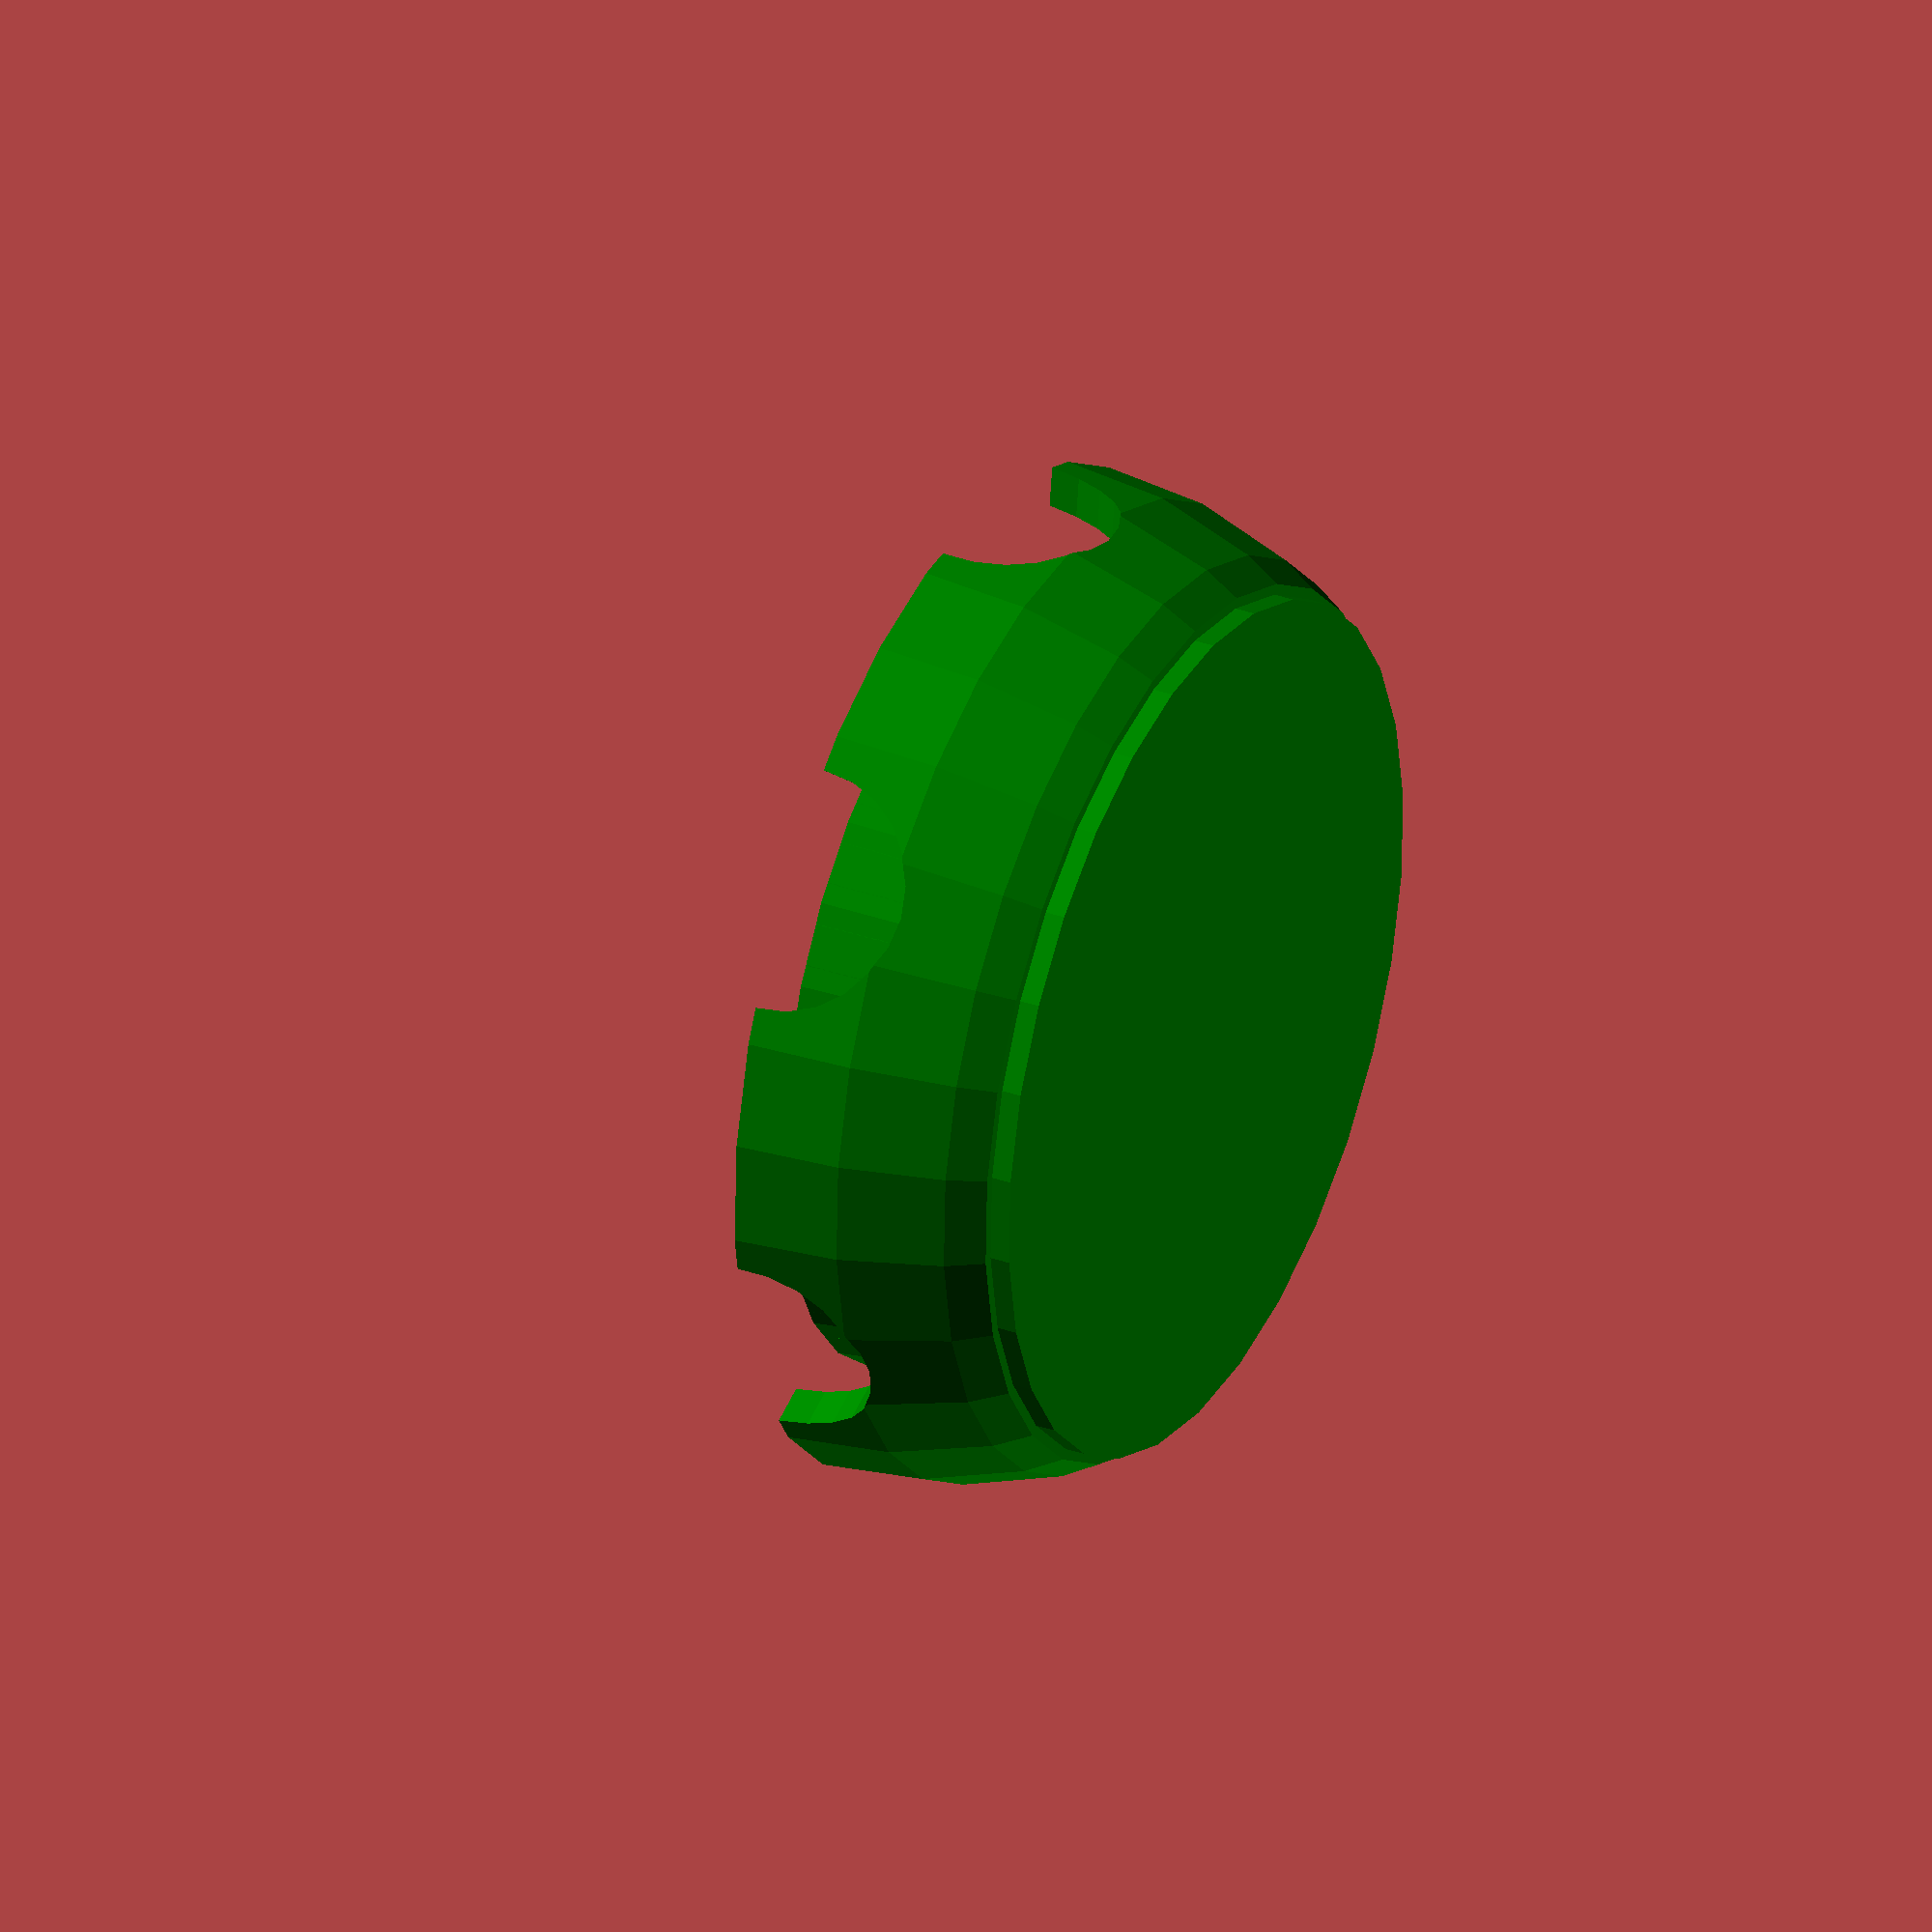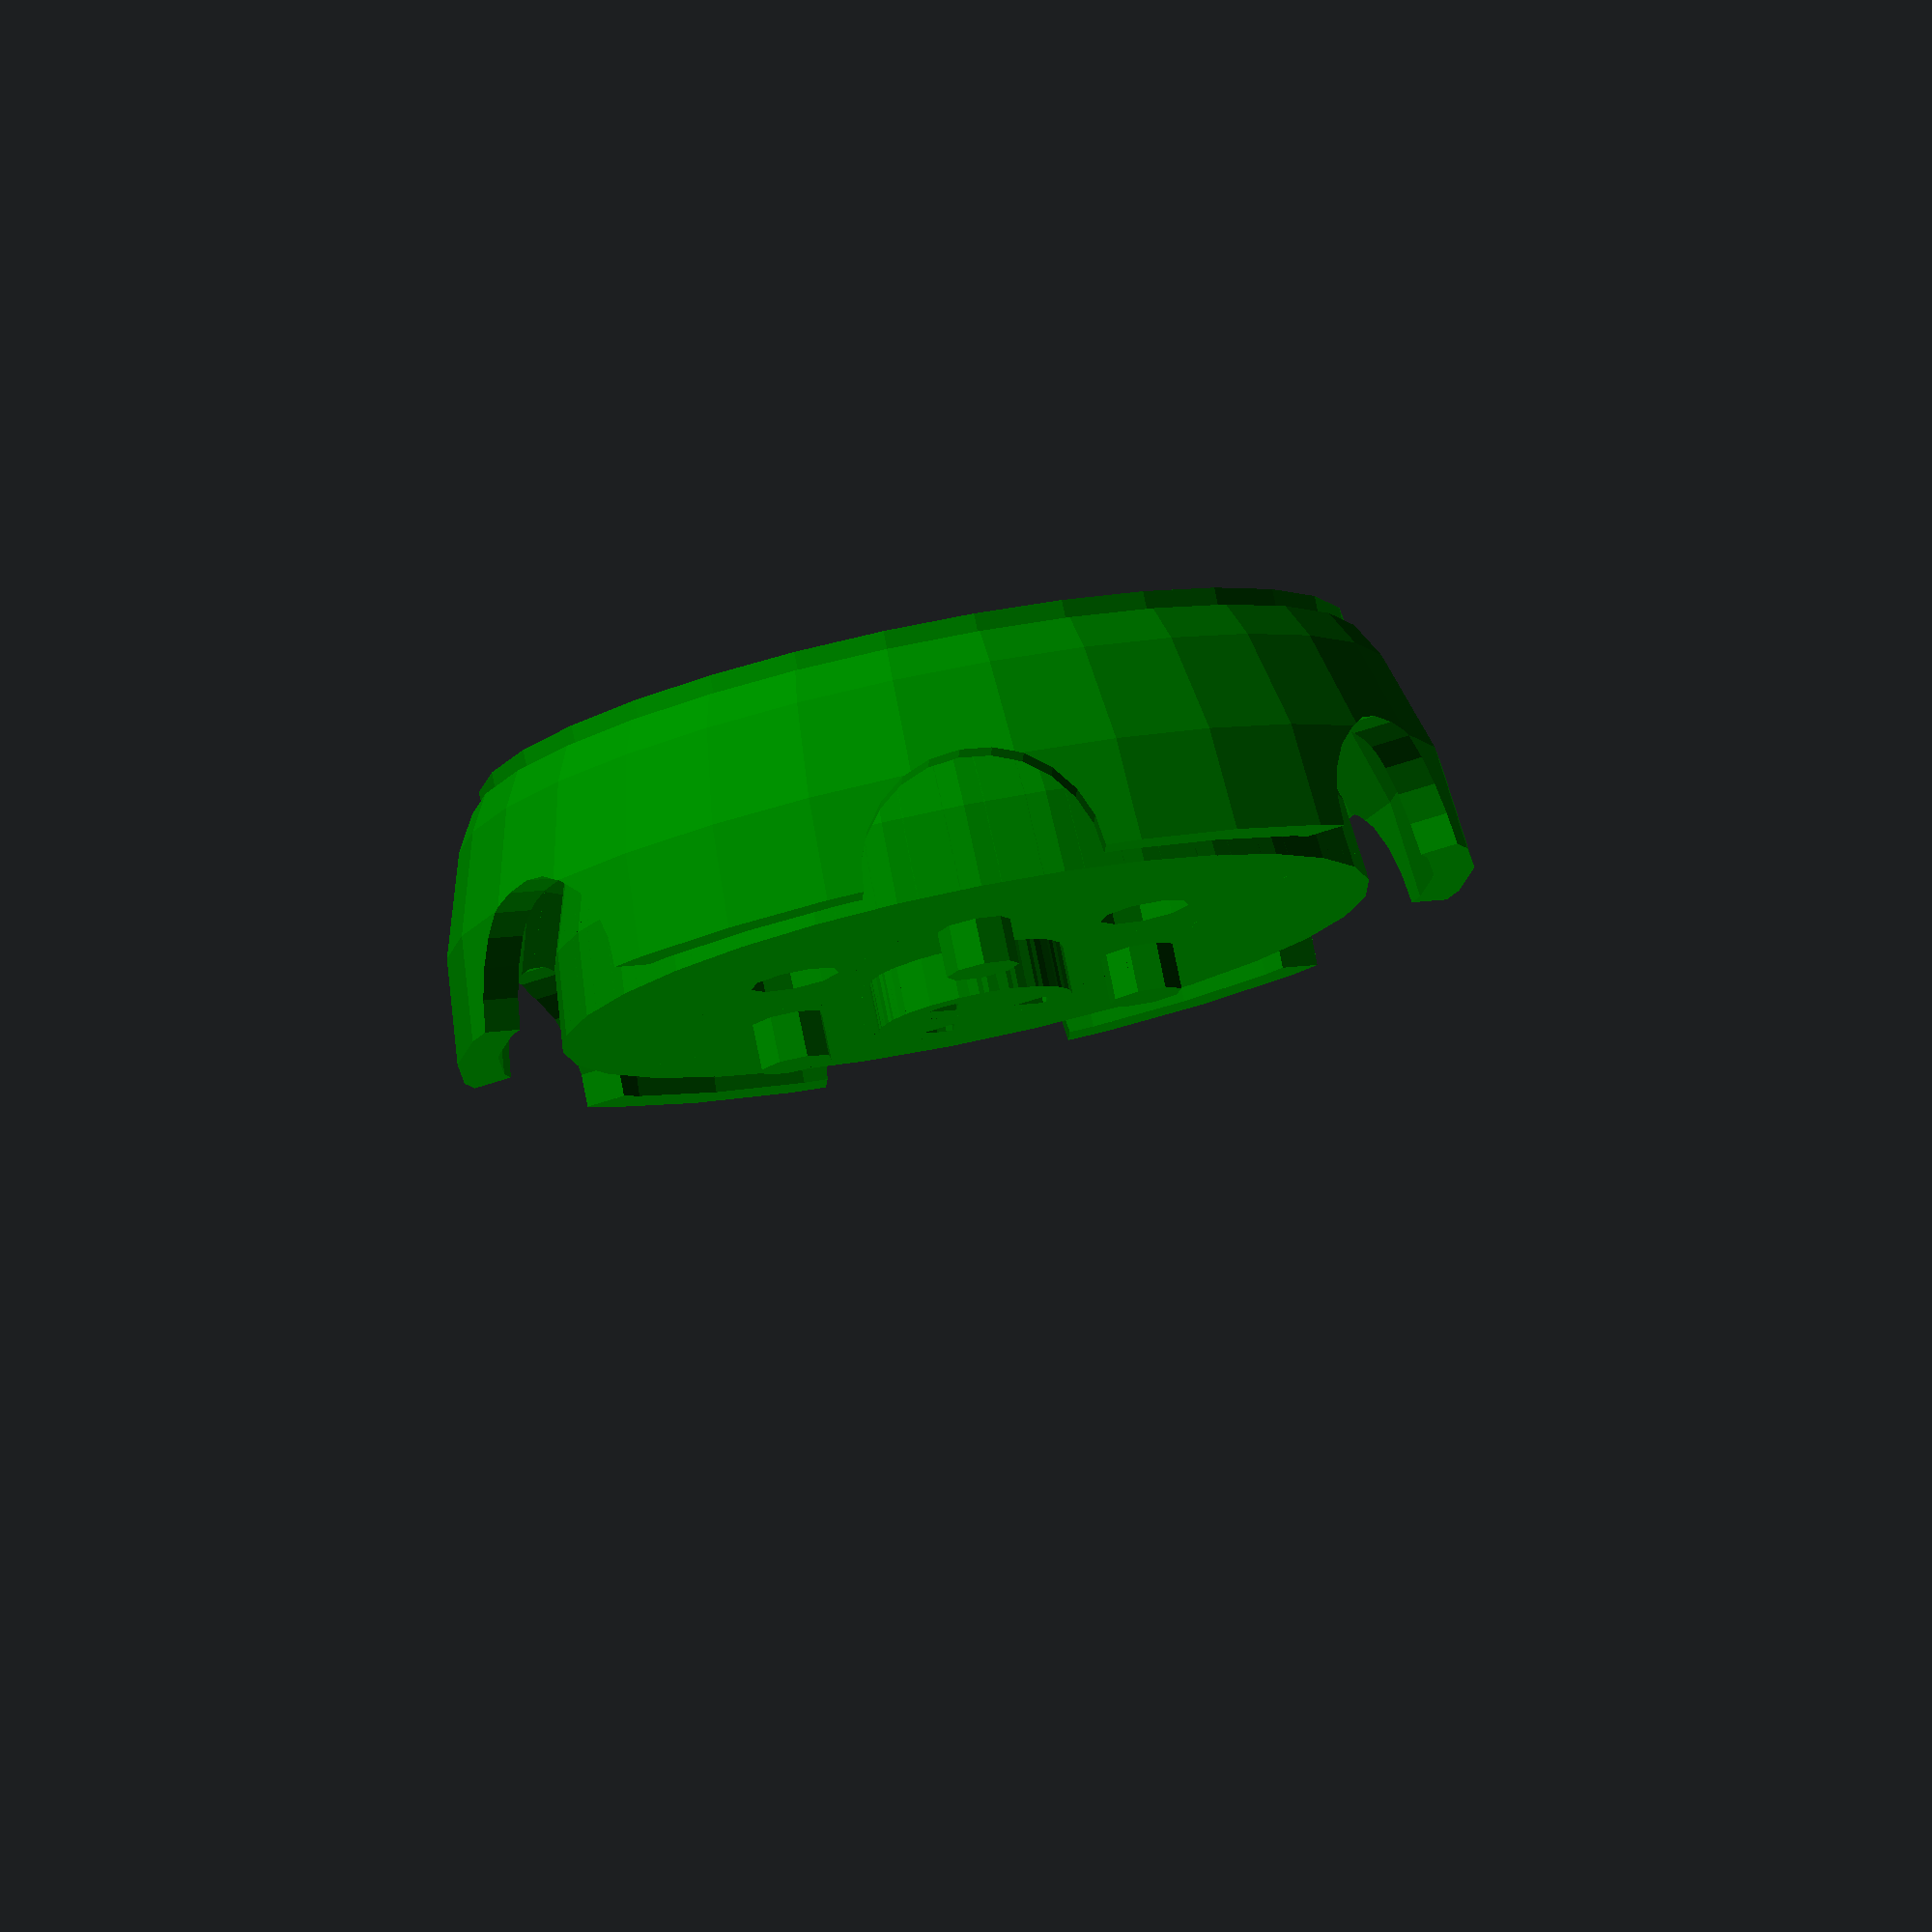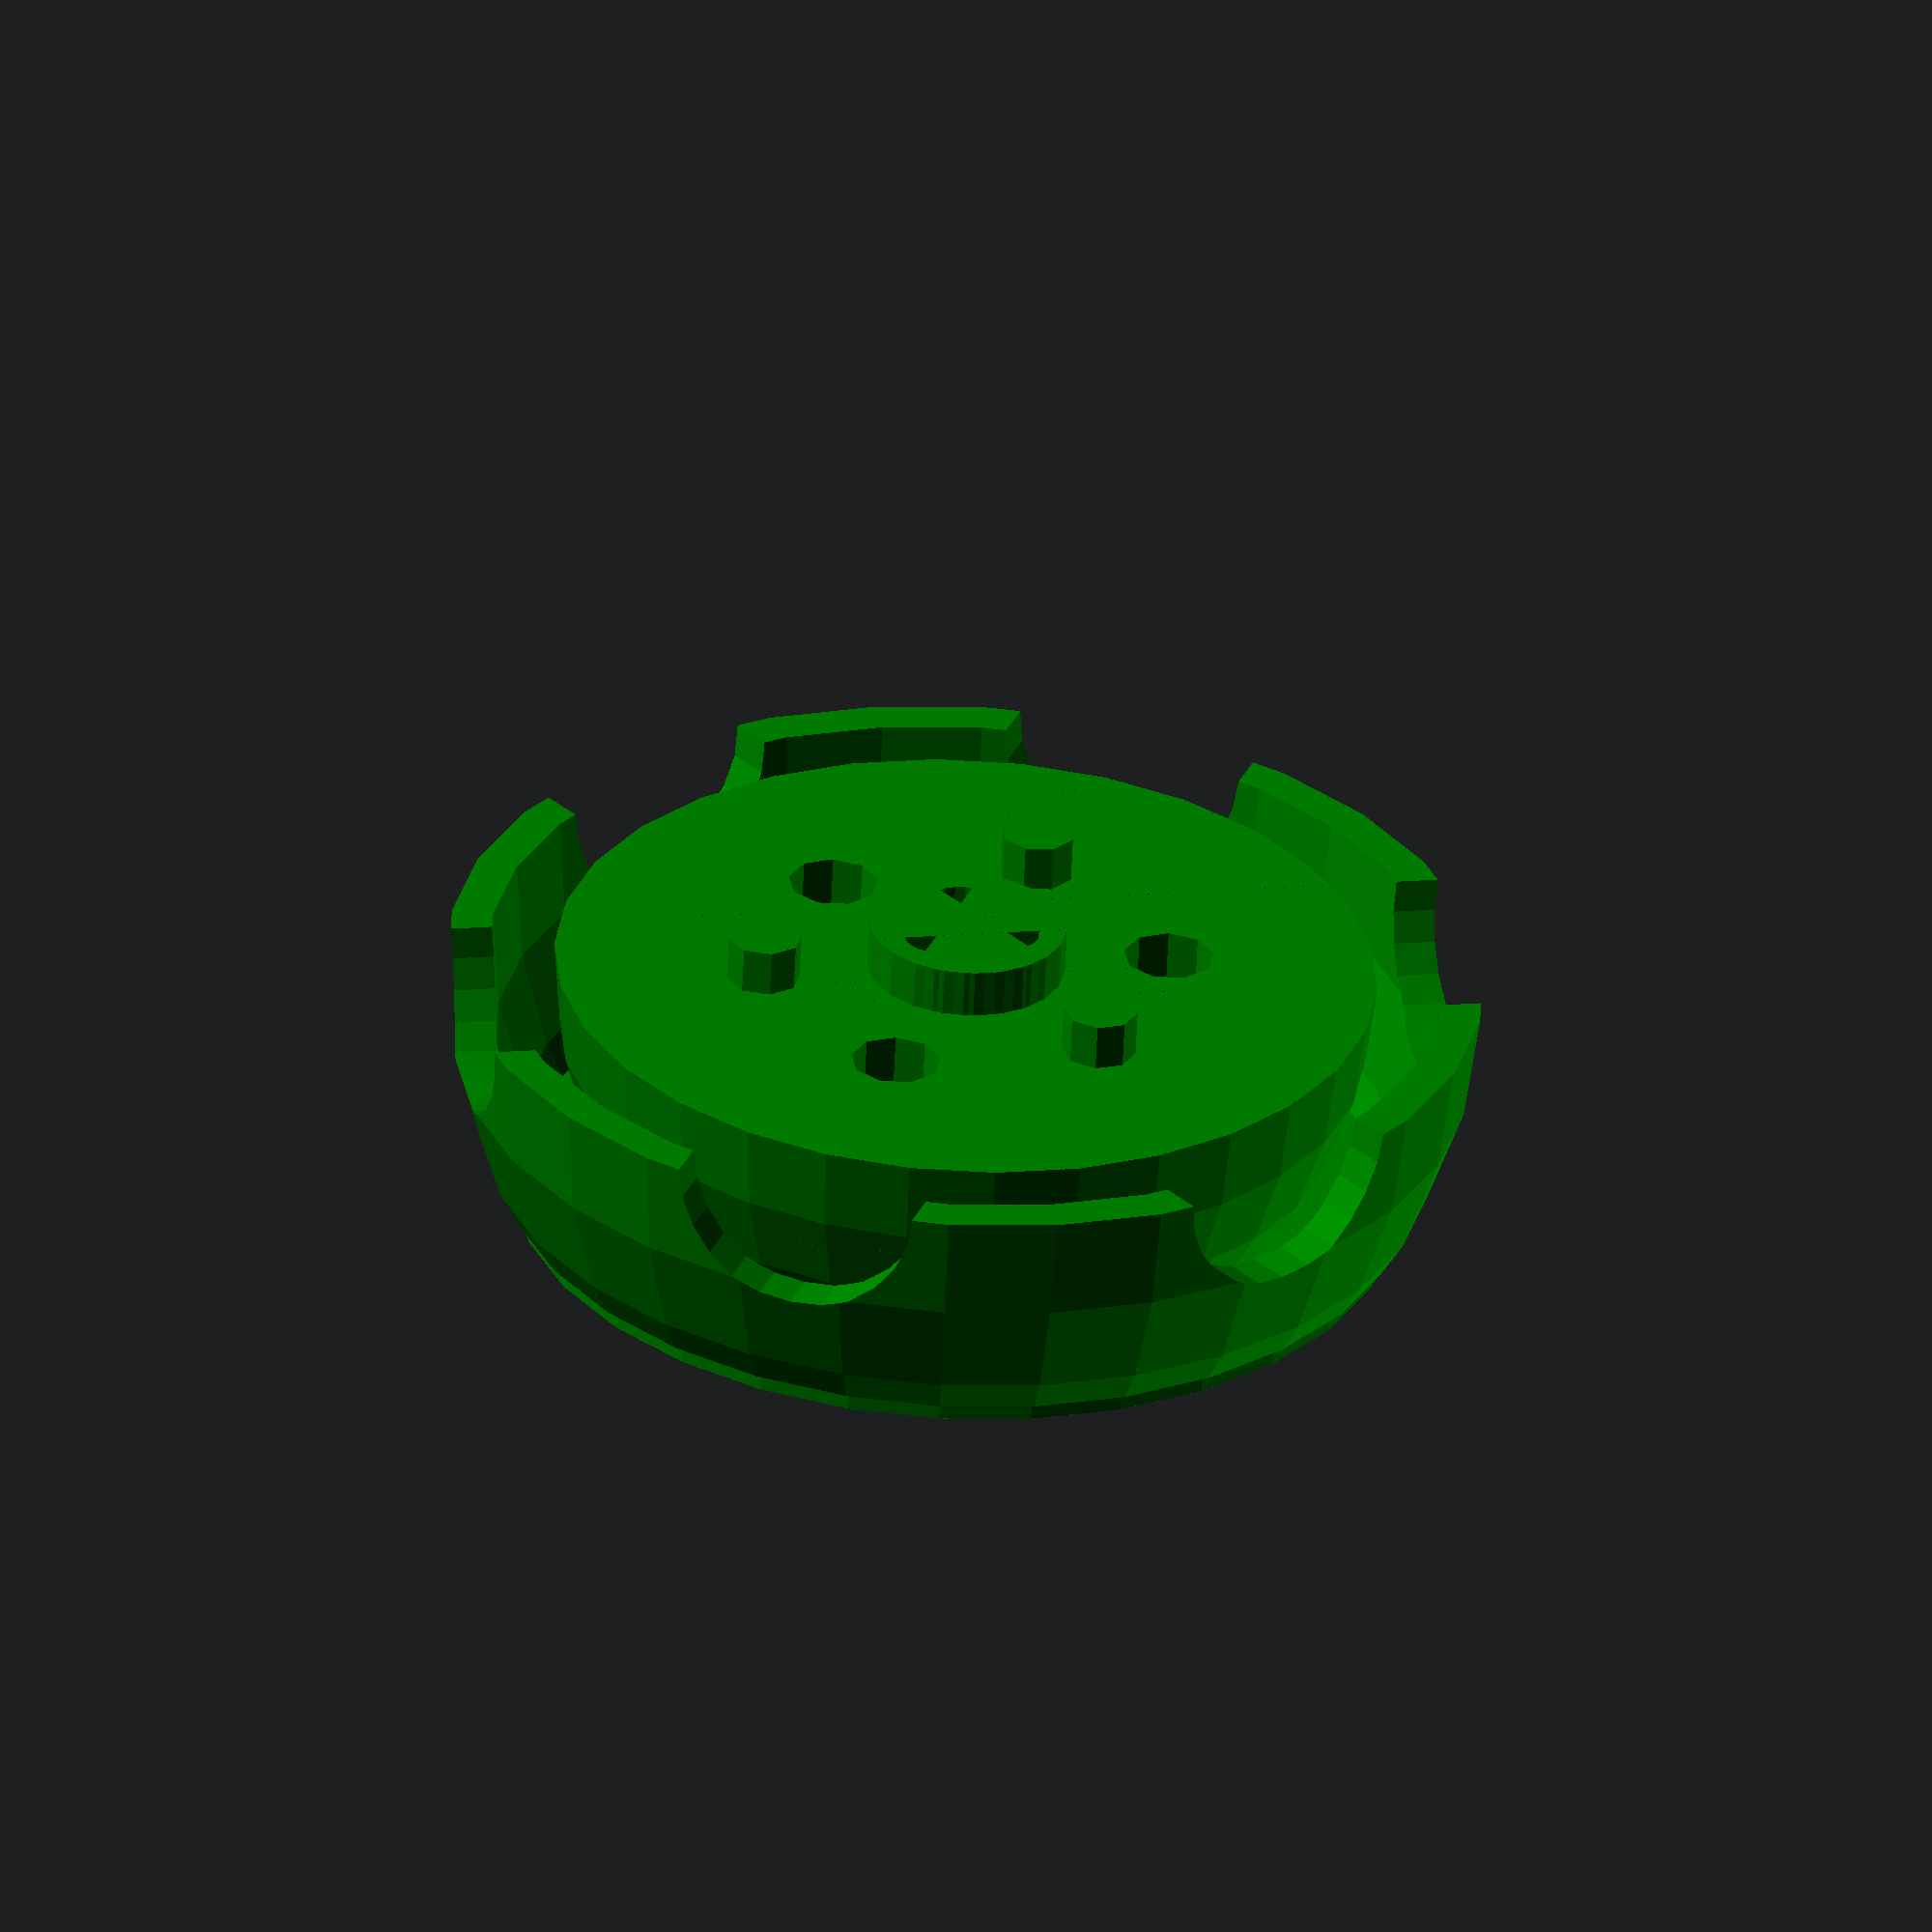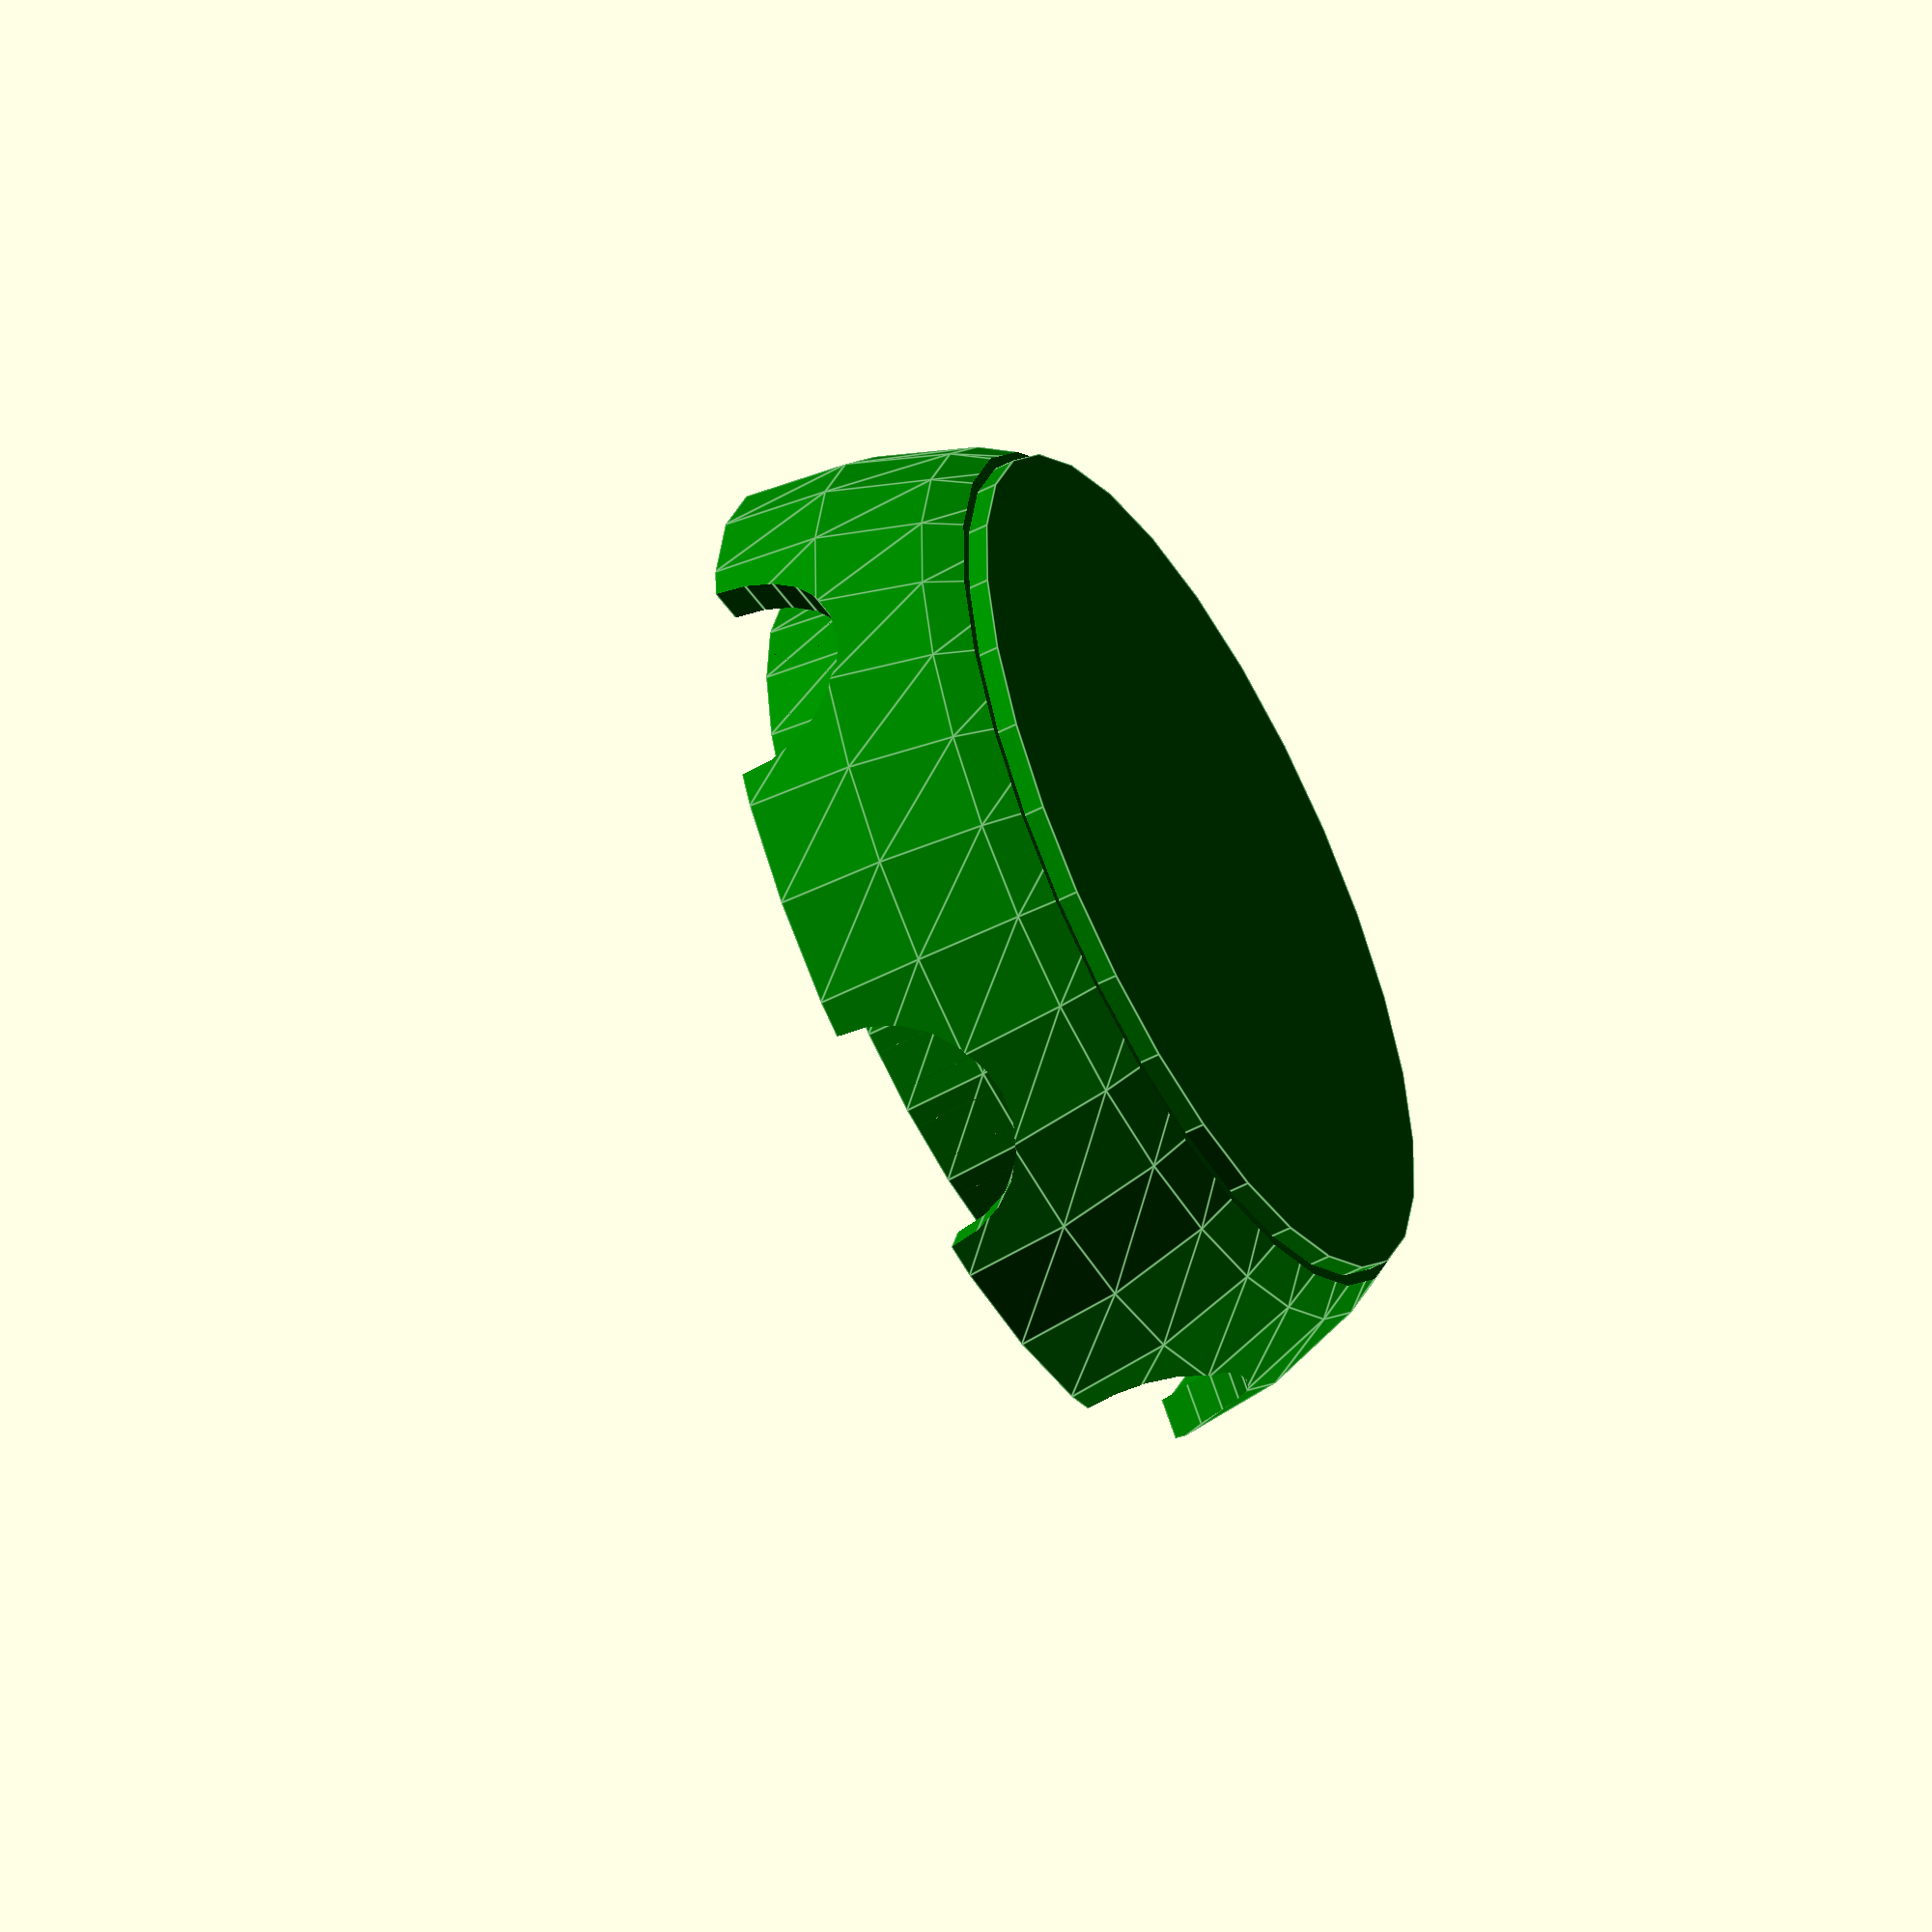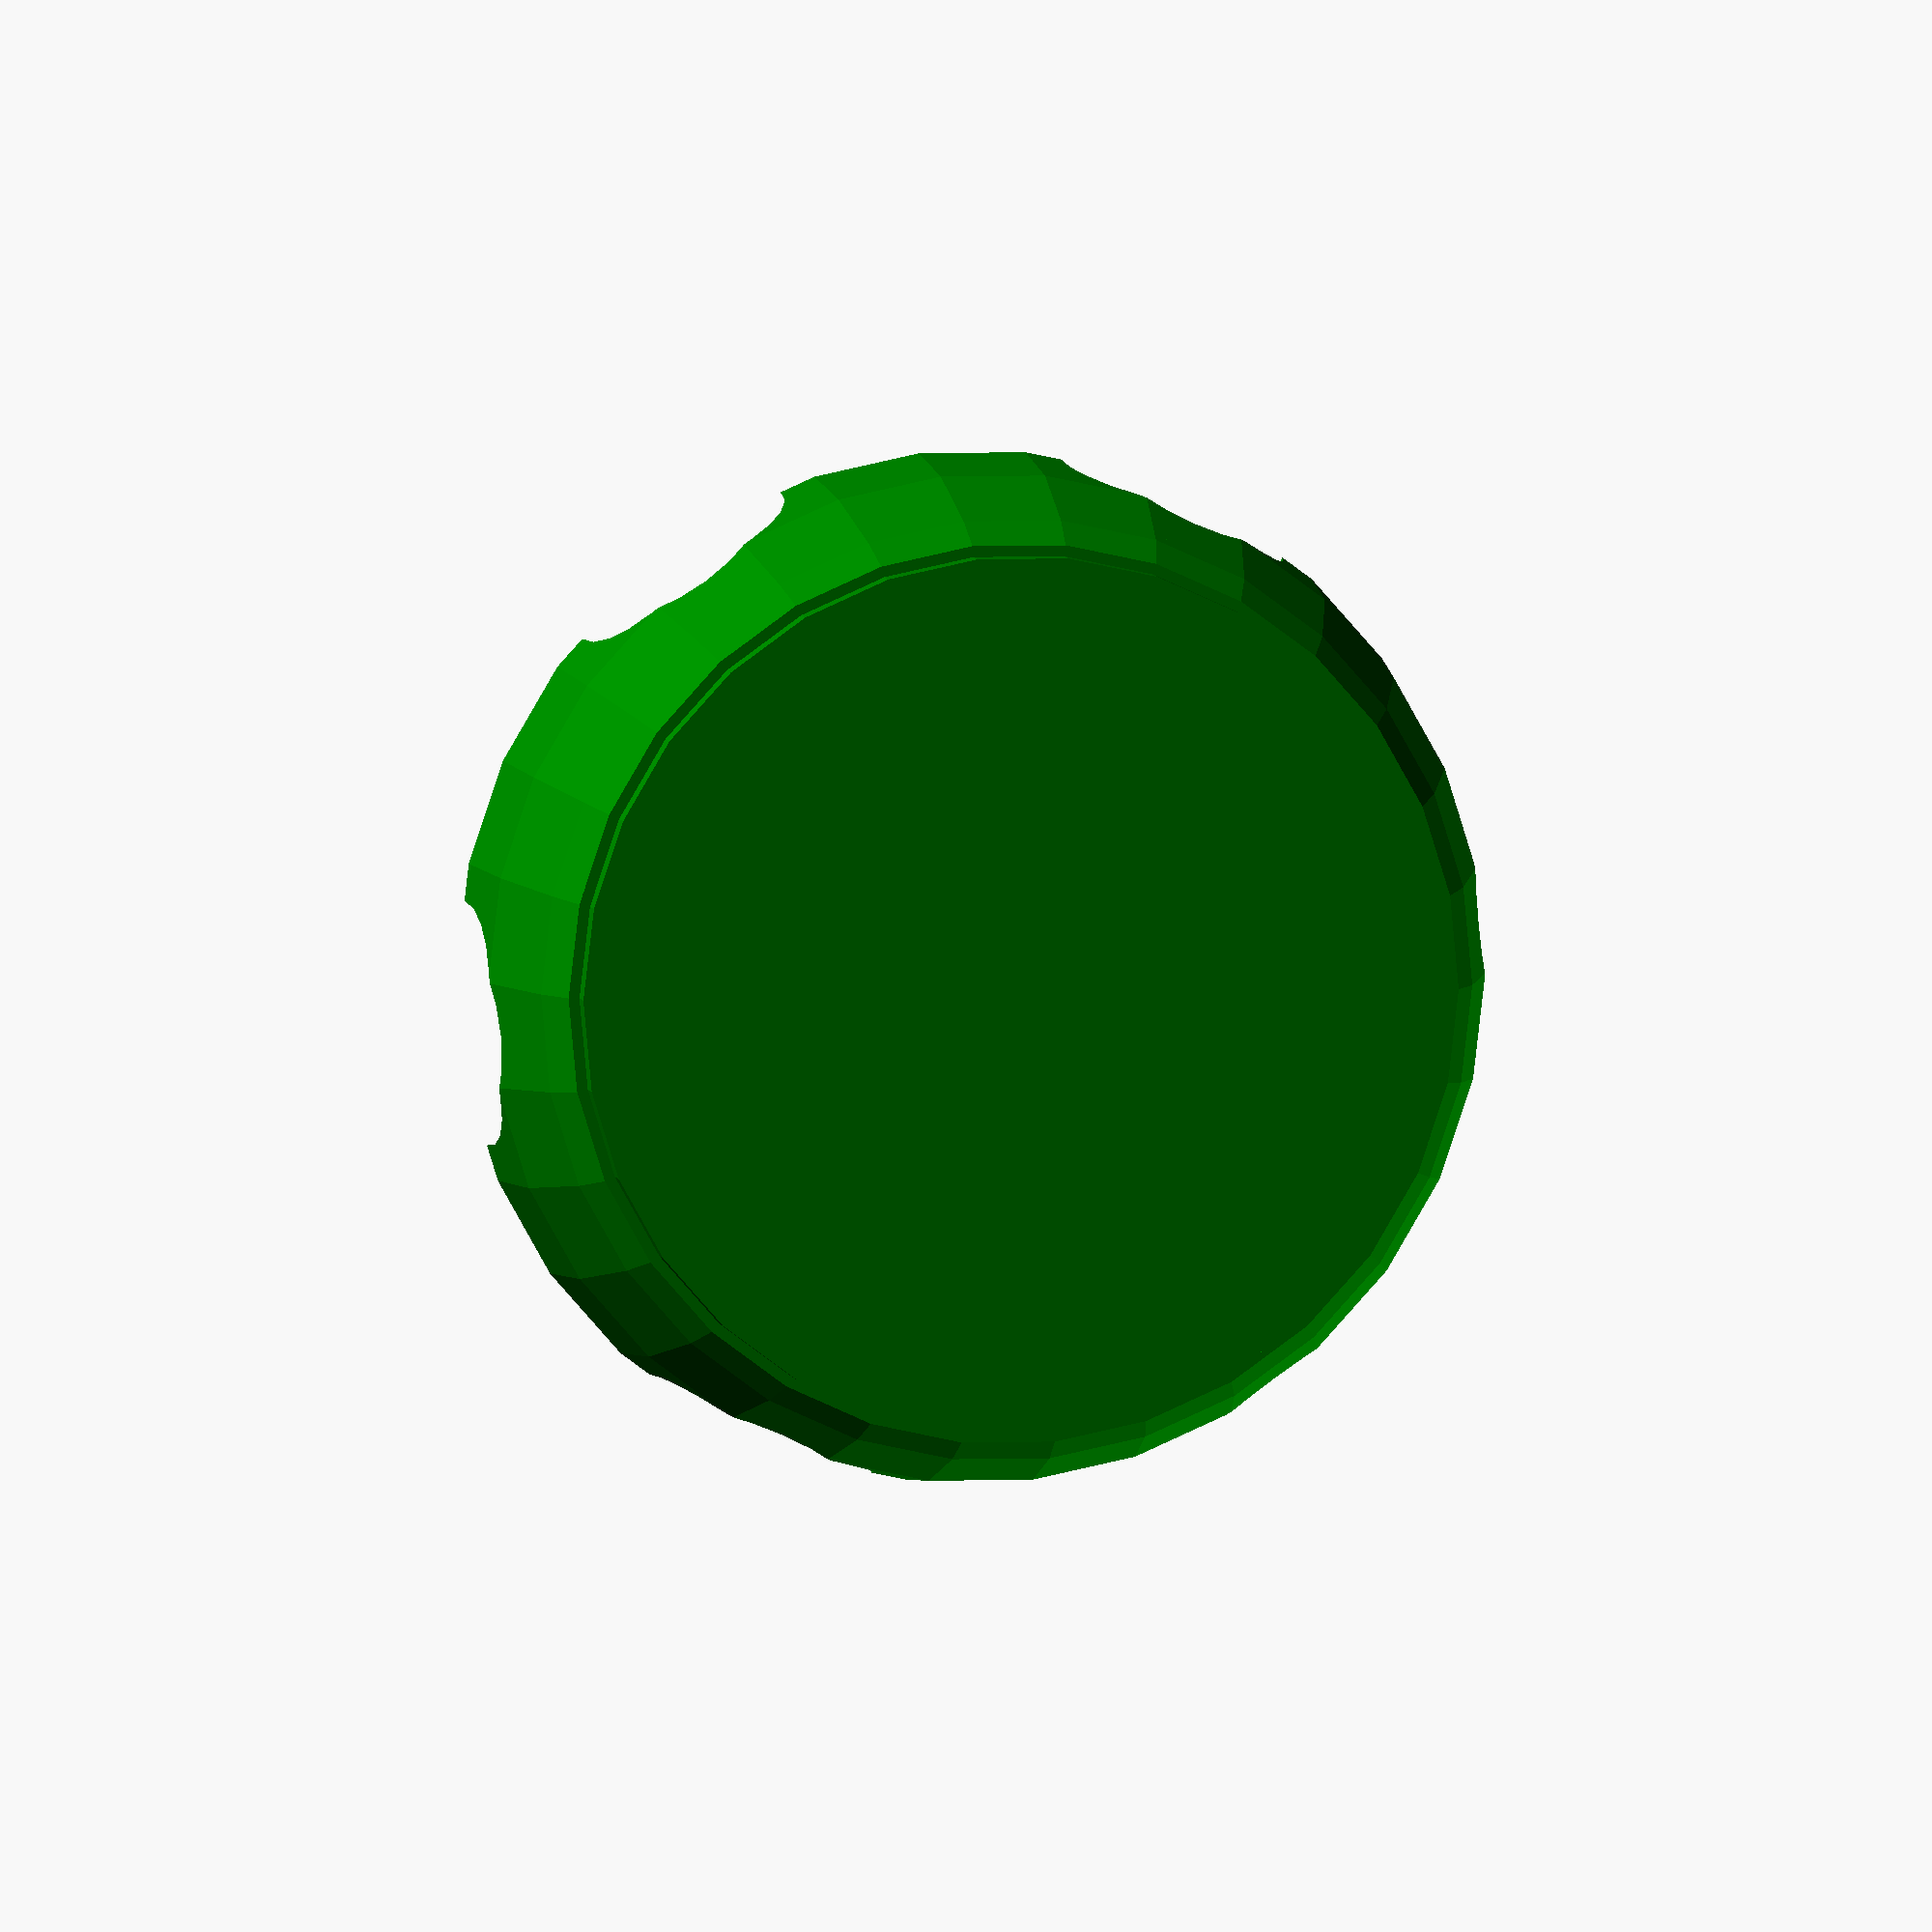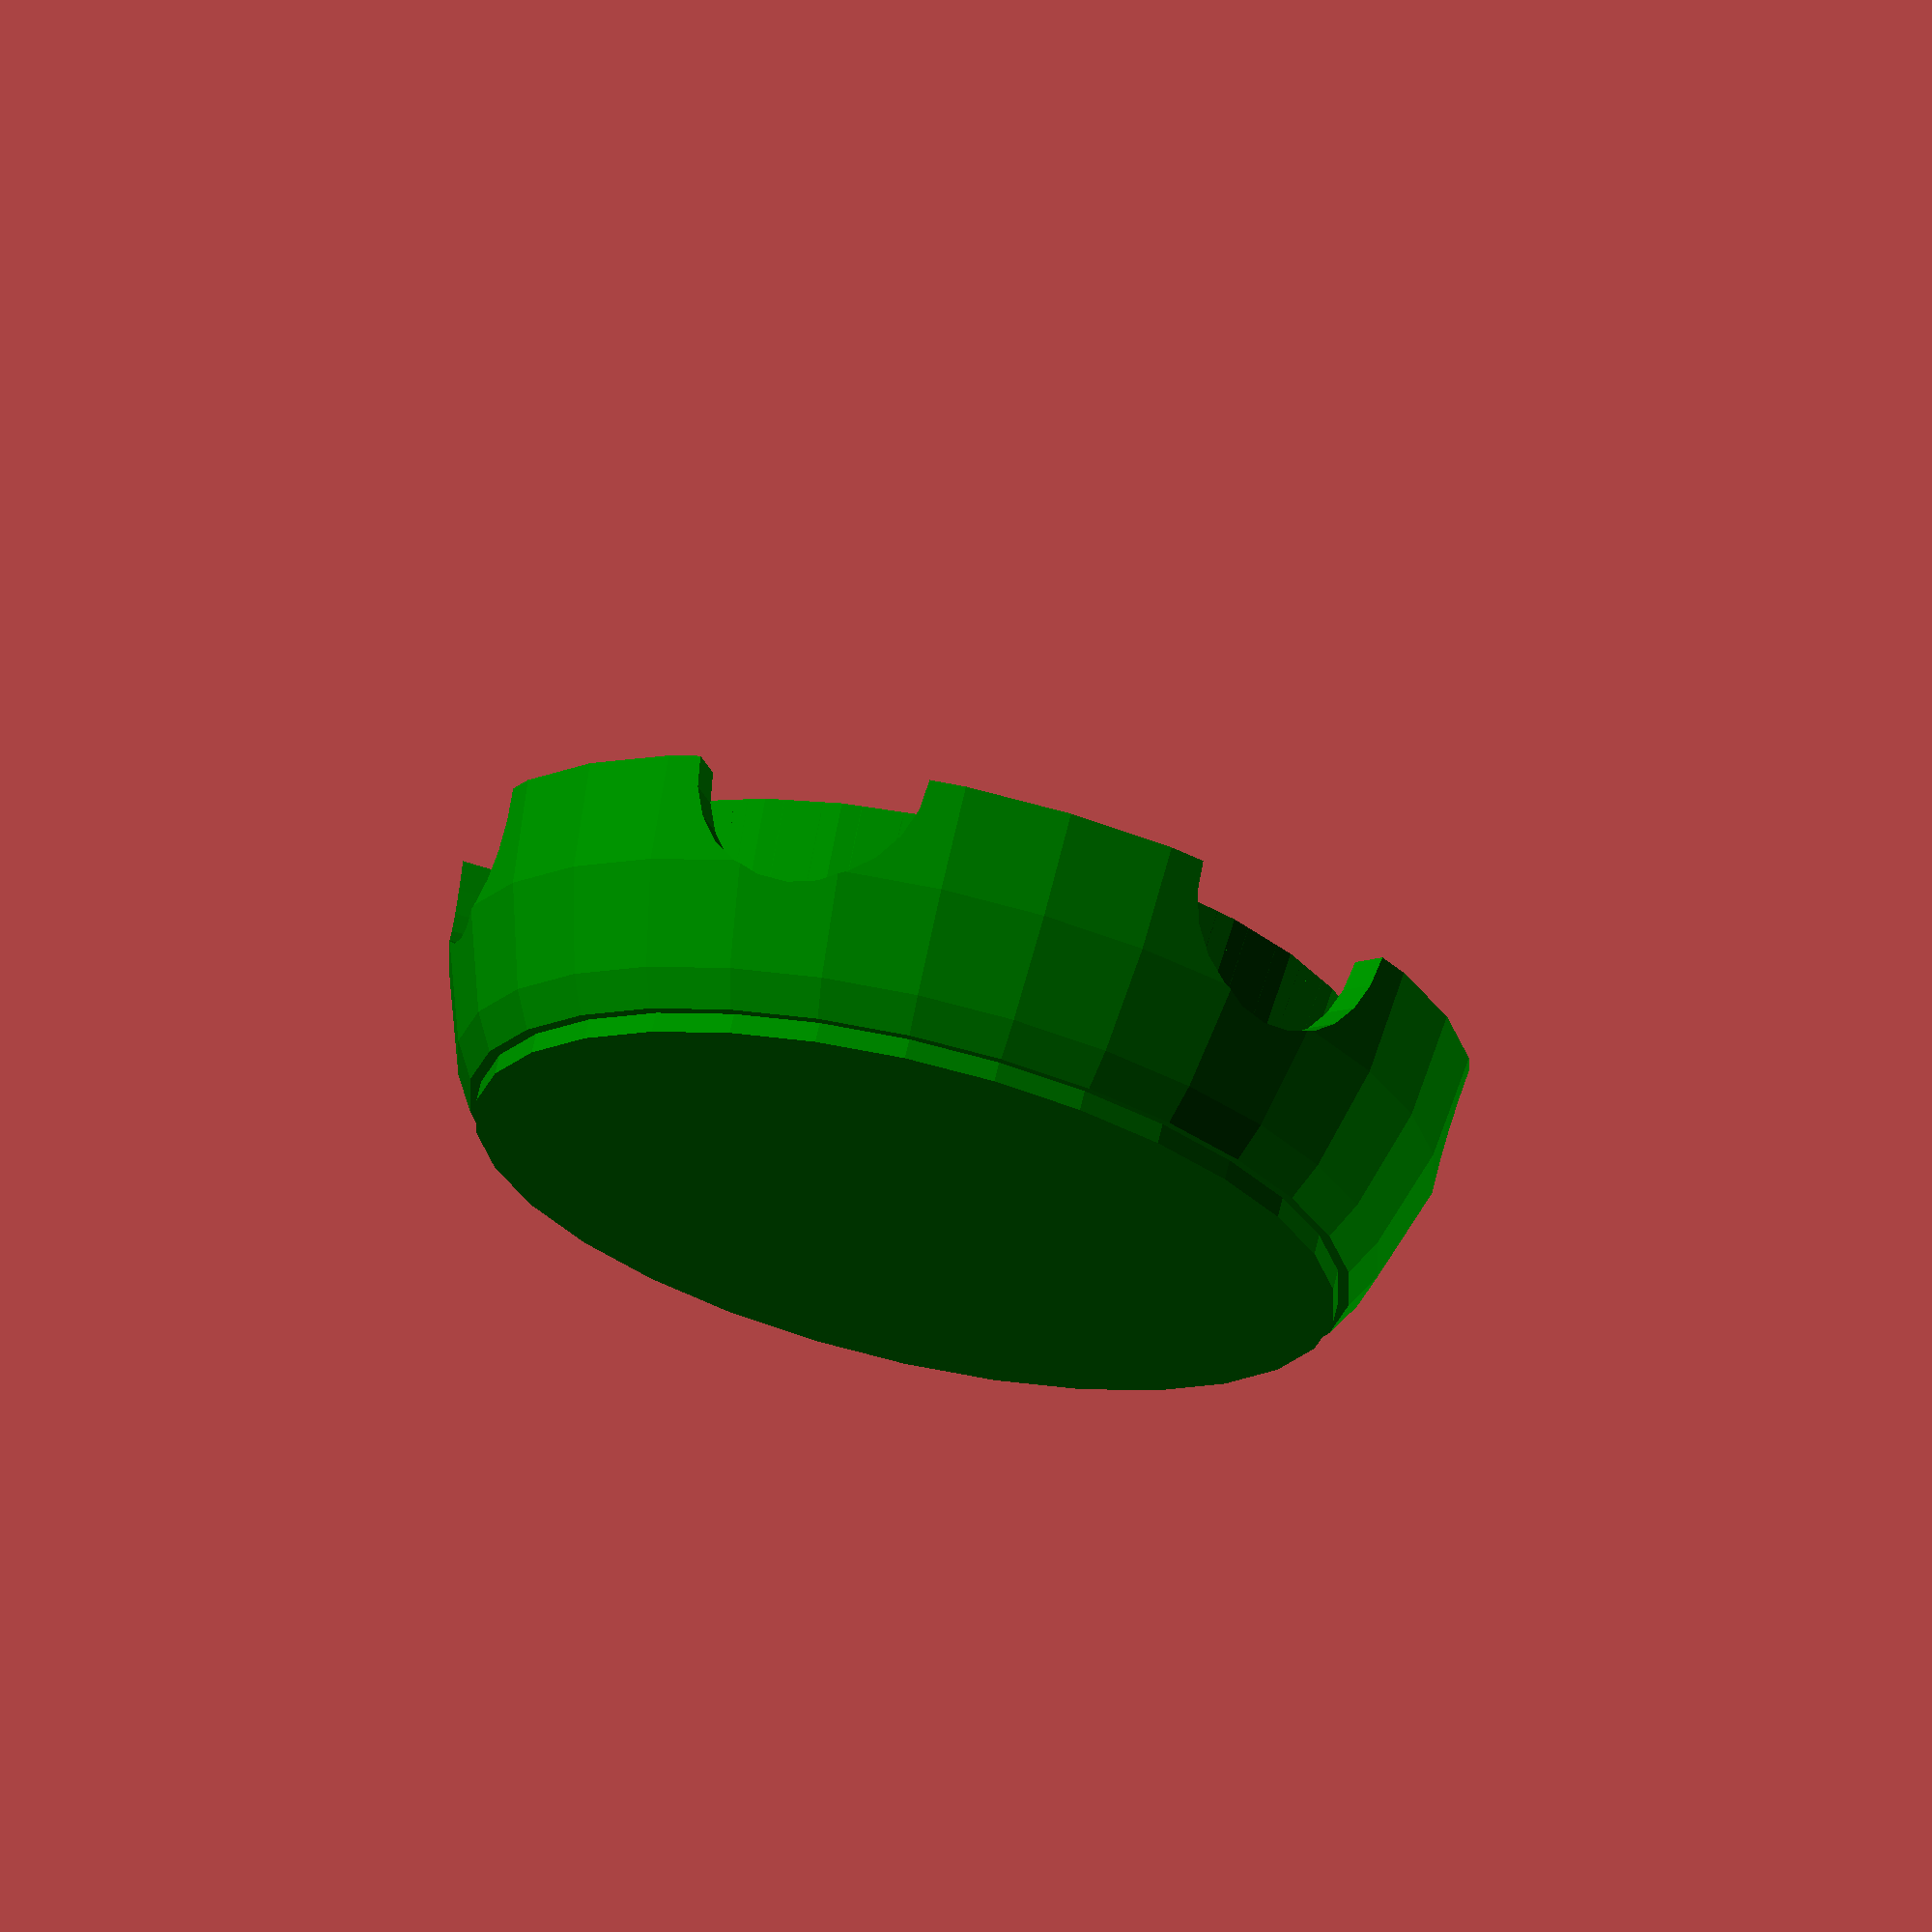
<openscad>
//    TurretJoin.scad
//    Copyright 2015, Robert L. Read

//    This program is free software: you can redistribute it and/or modify
//    it under the terms of the GNU General Public License as published by
//    the Free Software Foundation, either version 3 of the License, or
//    (at your option) any later version.
//
//    This program is distributed in the hope that it will be useful,
//    but WITHOUT ANY WARRANTY; without even the implied warranty of
//    MERCHANTABILITY or FITNESS FOR A PARTICULAR PURPOSE.  See the
//    GNU General Public License for more details.
//
//    You should have received a copy of the GNU General Public License
//    along with this program.  If not, see <http://www.gnu.org/licenses/>.
    
// TO BE DONE: Some of the models are "guessed" so that they are not
// really repeatabley parametric.
// The naming is poor in many cases.
// 
// NOTE: The Turret Joint is invention create by Public Invention, and 
// Robert L. Read in particular.  Public Invention has no intention of 
// patenting this. Do not attempt to patent it. That would be fraudulent,
// illegal, and compel us to seek legal redress. However, you are free 
// to manufacture, use, and improve this invention so long as you do 
// not attempt to monopolize it or prevent others from doing so.

// Some parameters for the Turret Joint

// Part to print:
part_to_render = "ninecap"; // [all, demoturret, rotor, cap, ninecap,lock, ball, tubemount, firgellipushrod, firgellistator]

symmetric_or_tetrahedral = "symmetric"; // [symmetric,tetrahedral]

// Note: equilateral_rotors are currently not really correct. This requires more work!
use_equilateral_rotors = "true" ; // [false,true]


// These units are in mm 
// Ths inner ball of the turret joint
ball_radius = 25.0; 
// The thickness of the moving "rotors"
rotor_thickness = 2.5; 
// The thickness of the locking shell
lock_thickness = 2.5; 
// a tolerance space to allow motion
rotor_gap = 0.75; 

mounting_clevis_height = 25;

// These units are in degrees
// some of these are explicitly created from my Gluss Pusher model
// These will not be used if you choose "symmetric", and will 
least_spread_angle = 19.47;
most_spread_angle = 48.59;

symmetric_spread_half_angle = 15;

screw_hole_radius_mm = 2;

// percent reduction of peg diameter, needed for easy fit
locking_peg_percent_tolerance = 10;


// the edge difference of the rotor to make sure it doesn't fall out
safety_lip_angle = 4;

// the angle of the post (at the surface of the rotor!)
post_half_angle = 3;

ball_locking_peg_width_factor = 10;
ball_locking_peg_height_factor = 4;
ball_locking__peg_tolerance_factor = 1.0;

three_hole_cap_seam_height_mm = 2.5;


tube_mount_inner_radius = 3.0;
tube_mount_out_radius = 4.5;

// firgelli pushod mount cavity width
firgelli_pr_cw=6; 
// firgelli pushod mount shell width
firgelli_pr_sw=3; 
// firgelli pushod mount cavity height
firgelli_pr_ch=9.5; 
// firgelli pushod mount cavity depth
firgelli_pr_cd = 8; 
// offset from center of main body for drill hole (pushrod)
firgelli_pr_hole_center_offset = 2.5; 

// firgelli stator mount cavity width
firgelli_st_cw=9; // cavity_width
// firgelli stator mount shell width
firgelli_st_sw=3; 
// firgelli stator mount shell width
firgelli_st_ch=11; 
// firgelli stator mount shell depth
firgelli_st_cd = 8; 
// offset from center of main body for drill hole (stator)
firgelli_st_hole_center_offset = 2.0; // offset from center of main body for drill hole

firgelli_hole_fit_fudge_factor = 0.8;

module fake_module_so_customizer_does_not_show_computed_values() {
}

// Let's go for some high-res spheres (I don't fully understand this variable!)
// $fa = 3;


// Computed parameters...
// Note that I implicitly assuming this hole is centered on the 
// tetrahedronal geomety---that is neither necessary nor obviously
// correct in the case of Gluss Triangle.  I will have to 
// generate the holes by a more general mechanism later.

// These functiona are probably wrong, the central symmetric angle
// when measured from the apex is not 30 degrees.
central_sym_angle = 35.26439; // this is half the dihedral angle, unclear if this is right!
// but more particular arcwin(sqrt(3)/3), which is how I compute this angle.

function msa() = 
(symmetric_or_tetrahedral == "symmetric") ? central_sym_angle+symmetric_spread_half_angle : most_spread_angle; 


function lsa() =
  (symmetric_or_tetrahedral == "symmetric") ? central_sym_angle-symmetric_spread_half_angle :least_spread_angle;    

echo("most_spread");
echo(msa());

hole_angle = msa() - lsa();
radius_at_rotor_outer_edge = ball_radius+rotor_thickness+rotor_gap;
radius_at_rotor_inner_edge = ball_radius+rotor_gap;
radius_at_lock_inner_edge = ball_radius+rotor_thickness+2*rotor_gap;
outermost_radius = radius_at_rotor_outer_edge + lock_thickness;

hole_size_mm = radius_at_lock_inner_edge*2.0*sin(hole_angle/2);



rotor_size_mm = (radius_at_lock_inner_edge)*2.0*sin((hole_angle+2*post_half_angle)/2.0);

post_radius_mm = radius_at_rotor_outer_edge*sin(2*post_half_angle);

rotor_hole_angle = (msa() + lsa()) / 2;


echo("Rotor Hole Angle");
echo(rotor_hole_angle);

//insert

// This code came from "Andrei" http://forum.openscad.org/Cylinders-td2443.html

module cylinder_ep(p1, p2, r1, r2) {
translate(p1)sphere(r=r1,center=true);
translate(p2)sphere(r=r2,center=true);
vector = [p2[0] - p1[0],p2[1] - p1[1],p2[2] - p1[2]];
distance = sqrt(pow(vector[0], 2) + pow(vector[1], 2) + pow(vector[2], 2));
    
translate(vector/2 + p1)
//rotation of XoY plane by the Z axis with the angle of the [p1 p2] line projection with the X axis on the XoY plane
rotate([0, 0, atan2(vector[1], vector[0])]) //rotation
//rotation of ZoX plane by the y axis with the angle given by the z coordinate and the sqrt(x^2 + y^2)) point in the XoY plane
rotate([0, atan2(sqrt(pow(vector[0], 2)+pow(vector[1], 2)),vector[2]), 0])
cylinder(h = distance, r1 = r1, r2 = r2,center=true);
}

// lintrans is the linear translation along the p0 and p1 points to put the box.
module six_hole_box_ep(p1, p2, lintrans, w, d,h) {
vector = [p2[0] - p1[0],p2[1] - p1[1],p2[2] - p1[2]];
distance = sqrt(pow(vector[0], 2) +
pow(vector[1], 2) +
pow(vector[2], 2));
translate(vector*lintrans + p1)
//rotation of XoY plane by the Z axis with the angle of the [p1 p2] line projection with the X axis on the XoY plane
rotate([0, 0, atan2(vector[1], vector[0])]) //rotation
//rotation of ZoX plane by the y axis with the angle given by the z coordinate and the sqrt(x^2 + y^2)) point in the XoY plane
rotate([0, atan2(sqrt(pow(vector[0], 2)+pow(vector[1], 2)),vector[2]), 0])
 difference() { // Cut six holes out!
cube([w,d,h],center=true);
translate([w/4,0,h/4]) rotate([90,0,0]) cylinder(h=(w+h+d),r=screw_hole_radius_mm,center=true);
translate([w/4,0,0]) rotate([90,0,0]) cylinder(h=(w+h+d),r=screw_hole_radius_mm,center=true);
translate([w/4,0,-h/4]) rotate([90,0,0]) cylinder(h=(w+h+d),r=screw_hole_radius_mm,center=true);
translate([-w/4,0,h/4]) rotate([90,0,0]) cylinder(h=(w+h+d),r=screw_hole_radius_mm,center=true);
translate([-w/4,0,0]) rotate([90,0,0]) cylinder(h=(w+h+d),r=screw_hole_radius_mm,center=true);
translate([-w/4,0,-h/4]) rotate([90,0,0]) cylinder(h=(w+h+d),r=screw_hole_radius_mm,center=true);

 }
}
 

module cylindricalize_edges(edges,points,rad) {
    for(e = edges) {
        p0 = points[e[0]];
        p1 = points[e[1]];
        color("red") cylinder_ep(p0, p1, rad, rad, $fn=20);
    }
}

// The purpose here is to produce a matching part that mates to 
// our rotor pegs for mounting a rod (like a carbon-fiber rod with a 
// 1/4" interior diameter, for example).
// This is a sloppy, ugly function --- I did this very hastily.
module six_hole_clevis() {
    p0 = [0,0,0];
    p1 = [100,0,0];
    width = hole_size_mm*0.8;
    depth = post_radius_mm*2;
    height = mounting_clevis_height;
    tolerance = .2;
    // This is for my particular carbon fiber connector rod, this really needs to be parametrized.
    difference() {
        union () {
             translate([0,depth+tolerance,0])
            color("gray") six_hole_box_ep(p0, p1, 0.0, width, depth, height, $fn=20);  
             translate([0,-depth+-tolerance,0])
           color("gray") six_hole_box_ep(p0, p1, 0.0, width, depth, height, $fn=20);  
                translate([-height*.81 + - depth/2,0,0])
            difference() {
            cube([depth*5,depth*3,depth*3],center=true);
                translate([depth*4.5,0,0])
                cube([depth*5,depth+tolerance*3,depth*4],center=true);
            }
        }
   
        translate([-height*1.4,0,0])
        rotate([0,90,0])
        difference() {
            // These are measured numbers in mm, but my STL is 4 times too big! Need to 
            // clean this up.
        color("blue") cylinder(h = depth*4,r = 4.5);
        color("red") cylinder(h = depth*4,r = 3);
        }

    }
}

// The purpose here is to produce a matching part that mates to 
// our rotor pegs for mounting a rod (like a carbon-fiber rod with a 
// 1/4" interior diameter, for example).
// This is a sloppy, ugly function --- I did this very hastily.
module tubular_mount(outer_radius,inner_radius) {
    width = hole_size_mm;
    depth = width*2;
    postgap = lock_thickness+rotor_gap*2;
    fudge = 0.75;
    conjoin = 1.0; // This is a little fudge factor to make sure we have full connectivity
    
    // This is for my particular carbon fiber connector rod, this really needs to be parametrized.  
  difference() {  
   union() { 
//    translate([ball_radius+depth/2+postgap+lock_thickness,0,0])
 //   translate([4,0,0])
    translate([depth/2+postgap,0,0])
    rotate([0,90,0])
    rotor_disc();
    // The post
 
    translate([depth/2,0,0])
    rotate([0,90,0])
    cylinder(r=post_radius_mm,h=(postgap+conjoin),center=false,$fn=20); 
        
    difference() {
        cube([depth,width,width],center=true);
        translate([-depth/1.5,0,0])
        rotate([0,90,0])
        difference() {
        color("blue") cylinder(h = depth,r = outer_radius,$fn=20);
        color("red") cylinder(h = depth,r = inner_radius,$fn=20);
        }

    }
   }
    // now we subtract the rotor hole size to make sure it fits!!
   rotate([0,90,0])
    difference() {
     cylinder(r = rotor_size_mm, h = depth*1.1,center=true,$fn=20);
     cylinder(r = (rotor_size_mm/2)*fudge, h = depth *1.2,center=true,$fn=20);
   }
   // now we subtract 3 #2 mounting holes - 2.032 mm!
   cylinder(r = 2.032/2, h = depth, $fn=20,center = true);
//   translate([depth/4,0,0])
//   cylinder(r = 2.032/2, h = depth, $fn=20,center = true);
      translate([-depth*0.3,0,0])
   rotate([90,0,0])
   cylinder(r = 2.032/2, h = depth, $fn=20,center = true);
   

   }
}

module beamify_edges(edges,points,width,depth,height) {
    for(e = edges) {
        p0 = points[e[0]];
        p1 = points[e[1]];
        color("green") six_hole_box_ep(p0, p1, 0.37, width, depth, height, $fn=20);      
    }
}



// Create a tetrahedron-like strucutre with one point
// centered on the origin, symmetric about z axis,
// with an equilateral triangle as a base
// height - height of the pyrmid
// base - length of one side of the pyramid base
// r - raadius
module create_symmetric_3_member_polygon(height,base,r) {
    h = base*sqrt(3.0)/2.0;
    basehalf = base / 2.0;
    ZH = height;
points = [
    // first point is the origin
[ 0, 0, 0],
[ h*2/3,  0, -ZH],
[-h/3, -basehalf , -ZH],
[-h/3, basehalf, -ZH]];
edges = [
[0,1],
[0,2],
[0,3]
    ];
   cylindricalize_edges(edges,points,r); 
}

// Create a tetrahedron-like strucutre with one point
// centered on the origin, symmetric about z axis,
// with an equilateral triangle as a base
// height - height of the pyrmid
// base - length of one side of the pyramid base
// r - raadius
module create_symmetric_3_member_polygon_cube(height,base,r) {
    h = base*sqrt(3.0)/2.0;
    basehalf = base / 2.0;
    ZH = height;
points = [
    // first point is the origin
[ 0, 0, 0],
[ h*2/3,  0, -ZH],
[-h/3, -basehalf , -ZH],
[-h/3, basehalf, -ZH]];
edges = [
[0,1],
[0,2],
[0,3]
    ];
   beamify_edges(edges,points,hole_size_mm*0.8,post_radius_mm*2,mounting_clevis_height); 
}


module create_symmetric_3_member_polygon_polar(height,angle,r) {
    triangle_height = height*tan(angle)*3/2;
    base = triangle_height* 2 / sqrt(3.0);
    create_symmetric_3_member_polygon(height,base,r);
}

module create_symmetric_3_member_polygon_polar_cube(height,angle,r) {
    triangle_height = height*tan(angle)*3/2;
    base = triangle_height* 2 / sqrt(3.0);
    create_symmetric_3_member_polygon_cube(height,base,r);
}

module ball_locking_peg(width_factor = 10,height_factor = 4, tolerance_factor = 1.0) {
  translate([ball_radius/2,0,0]) cylinder(r = tolerance_factor * ball_radius/width_factor, h = tolerance_factor *ball_radius/height_factor,center = true);
}
module three_locking_pegs(tf) {  
 union() {
    rotate([0,0,0]) ball_locking_peg(tolerance_factor = tf);
    rotate([0,0,120]) ball_locking_peg(tolerance_factor = tf);
    rotate([0,0,240]) ball_locking_peg(tolerance_factor = tf);
 }
}

// I am really making this a hemisphere now
// so that we can see into it.  That of course 
// can be changed later.
module beholderBall(d) {
    difference() {
    union() {
        difference() {
            sphere(d);
            translate([-d,-d,0]) cube(2*d);
        }
        three_locking_pegs(1.0 - locking_peg_percent_tolerance/100.0);
    }
    rotate([0,0,60]) three_locking_pegs(1.0 + locking_peg_percent_tolerance/100.0);
}
}

module beholderLock(d) {
    inner = d + rotor_thickness + rotor_gap*2;
    outer = inner + lock_thickness;
    difference() {
        beholderBall(outer);
        sphere(inner);
    }
    
}

// WARNING: This is using a combination of global and local values
module beholderRotorsShell(d,buffer) {
    inner = d + rotor_gap;
    outer = inner + rotor_thickness;
    difference() {
        beholderBall(outer+buffer);
        sphere(inner-buffer);
    }
}

module equilateral_cut_tool_for_shell(rf) {
    difference() {
       create_symmetric_3_member_polygon_polar(ball_radius*4,rotor_hole_angle,rf);
       beholderBall(ball_radius);
    }
}

module planar_circle_cut_tool() {
              // rotate 30 degrees
            rotate([0,0,30])
            // Lay it onto x axix...
            rotate([0,90,0]) 
            cylinder(ball_radius*4,r=hole_size_mm/2);
}

module bolting_flange() { 
    translate([radius_at_rotor__outer_edge+lock_thickness,0,-post_radius_mm])
    difference() {
    cylinder(r = hole_size_mm*0.4,h = post_radius_mm,$fn=20);
        translate([lock_thickness,0,-post_radius_mm])
         cylinder(r = screw_hole_radius_mm,h = post_radius_mm*4,$fn=20);
        translate([-ball_radius+-lock_thickness/2,-ball_radius/2,-ball_radius/2])
        cube(ball_radius);
    }
}

module bolting_flanges() {
    bolting_flange();
    rotate([0,0,120])
    bolting_flange();
    rotate([0,0,240])
    bolting_flange();
}

module snowflake_planar_cut_tool() {
    rotate([0,0,0]) planar_circle_cut_tool();
    rotate([0,0,60]) planar_circle_cut_tool();
    rotate([0,0,120]) planar_circle_cut_tool();
    rotate([0,0,180]) planar_circle_cut_tool();
    rotate([0,0,240]) planar_circle_cut_tool();
    rotate([0,0,300]) planar_circle_cut_tool();
}

module tetrahedronal_lock() {
    union() {
    difference() {
        beholderLock(ball_radius);
        equilateral_cut_tool_for_shell(hole_size_mm/2);
        // Now we will attempt to make the other cut outs...
        // These should split the angles of the tetrahedron...
        // So they should be rotate 30 degrees from the x-axis
       snowflake_planar_cut_tool();
    }
    color("green") bolting_flanges();
    }
}

// This is for a lock that works with a hemisphere
// and provides room for the snowflake cuts but does not use 
// a full ball.
module nine_hole_cap_lock() {
    // Actually, this is unscientific---we really need it 
    // to be just big enough for the disc to not bump.
    // However, I have not yet figured out that math...
    seam_height_factor = 2;
    seam_height = (hole_size_mm/2)*seam_height_factor;
    // Pythagorean theorem
    cap_radius = sqrt(outermost_radius* outermost_radius - seam_height*seam_height);
    union() {
        difference() {
            union() {  
                rotate([0,0,30]) rotate([180,0,0]) beholderBall(ball_radius);
                rotate([180,0,0]) tetrahedronal_lock();
            }
            translate([0,0,ball_radius/2+seam_height])
                cylinder(r = ball_radius * 2, h = ball_radius,center = true);
        }
        translate([0,0,seam_height])
        cylinder(r = cap_radius, h = lock_thickness,center = true);
        color("red") bolting_flanges();
    }
}

module three_hole_cap_lock() {

    seam_height = three_hole_cap_seam_height_mm;
    // Pythagorean theorem
    cap_radius = sqrt(outermost_radius* outermost_radius - seam_height*seam_height);
    union() {
        difference() {
            union() {  
                rotate([0,0,30]) rotate([180,0,0]) beholderBall(ball_radius);
                rotate([180,0,0]) tetrahedronal_lock();
            }
            translate([0,0,ball_radius+seam_height])
                cylinder(r = ball_radius * 2, h = ball_radius*2,center = true);
        }
        translate([0,0,seam_height])
        cylinder(r = cap_radius, h = lock_thickness,center = true);
        color("green") bolting_flanges();
    }
}

module shell(id,od) {
    difference() {
        sphere(od);
        sphere(id);
    }
}
// This needs to be switched to use rotor disc
module tetrahedronal_pegs() {
    union() {
      difference() {
            difference() {
                create_symmetric_3_member_polygon_polar(ball_radius*4,rotor_hole_angle,post_radius_mm);
                sphere(ball_radius + rotor_gap + (rotor_thickness / 2.0));
            }
            shell(ball_radius*1.5,ball_radius*20);
    }
    color("green") create_symmetric_3_member_polygon_polar_cube(ball_radius*4,rotor_hole_angle,post_radius_mm);
   }
}

module tetrahedronal_rotors() {
// Now try to attach "pegs" to the rotor discs....
    union() {
       tetrahedronal_pegs();
    difference() { // clean up
        difference() {
            color("green") beholderRotorsShell(ball_radius,0);
            difference () {
                color("gray") beholderRotorsShell(ball_radius,0.5);
               equilateral_cut_tool_for_shell(rotor_size_mm/2.0);
            } 
        }
    // Needed to clean up artifacts...
        d = ball_radius;
       translate([-d*1.2,-d*1.2,-1]) cube(2.5*d);
    }
    }
}

module one_tetrahedronal_rotor() {
    postgap = rotor_gap*2 + rotor_thickness;
    conjoin_fudge = rotor_gap*1;
    
    // The rotor (I want this to land with the outer edge at the origin.)
    rotor_disc();  
    
    // the post
    rotate([0,180,0])
    translate([0,0,postgap])
    cylinder(r=post_radius_mm,h=(postgap*2)+conjoin_fudge,center=true,$fn=20);
    
    // the six-hole mount
    p0 = [0,0,0];
    p1 = [0,0,-mounting_clevis_height];
    width = hole_size_mm*0.8;
    depth = post_radius_mm*2;
    height = mounting_clevis_height;
    translate([0,0,-postgap])
    color("green") six_hole_box_ep(p0, p1, 0.5, width, depth, height, $fn=20);  
    
}

module spherical_rotor_disc() {
       difference() {         
           beholderRotorsShell(ball_radius,0);
            // now make an cutting tool...
           difference() {
           beholderRotorsShell(ball_radius,5);
                rotate([0,180,0])
               // Note: The is twice, so we double the rotor_size_mm
            cylinder(h = ball_radius*2, r1 = 0, r2 = (rotor_size_mm/2)*2, center = false);         
            }
                // cleanup
            cube([ball_radius*2.5,ball_radius*2.5,ball_radius/10],center=true);
        }
}

module equilateral_rotor_disc() {
    br2 = ball_radius*2.0;
    br = ball_radius;
    
    // Basic plan here is to make cutting tool and cut away fro the shell what we don't want.
    // The cutting tool should leave a cone centered at the origin which gets exactly halfway
    // to the next hole when the peg is at its extreme position. This will be a great circle 
    // on the sphere.  The result should be a spherical equilateral triangle.
    angle = asin((rotor_size_mm/2)/(radius_at_rotor_outer_edge)) ;
    echo("angle =");
    echo(angle);
    translate([0,0,(radius_at_rotor_inner_edge+rotor_thickness)])
      difference() {         
           beholderRotorsShell(ball_radius,0);
            // now make an cutting tool...
           // These need to be changed to use cones....
         union() {
           scale([2.0,2.0,2.0])
          rotate([0,angle,0])
          rotate([0,180,0])
          translate([0,-ball_radius,0])
          color("red") cube(size = ball_radius*2);
    
               rotate([0,0,-120])
             scale([2.0,2.0,2.0])
          rotate([0,angle,0])
          rotate([0,180,0])
                       translate([0,-ball_radius,0])
          color("blue") cube(size = ball_radius*2);
    
           rotate([0,0,120])
             scale([2.0,2.0,2.0])
          rotate([0,angle,0])
         rotate([0,180,0])
                       translate([0,-ball_radius,0])
         color("green") cube(size = ball_radius*2);                          
           }
       }
}

module rotor_disc() {
    if (use_equilateral_rotors != "true") {
        spherical_rotor_disc();
    } else {
        equilateral_rotor_disc();
    }
}

// These cannot be printed horizontally on a Printrbot in PLA for some reason
module one_Firgelli_pushrod_rotor() {
    Firgelli_mount(firgelli_pr_cw,firgelli_pr_sw,firgelli_pr_ch,firgelli_pr_cd,firgelli_pr_hole_center_offset);
}
module one_Firgelli_Stator_rotor() {
      Firgelli_mount(firgelli_st_cw,firgelli_st_sw,firgelli_st_ch,firgelli_st_cd,firgelli_st_hole_center_offset);
}

// cw = cavity_width
// sw = shell_width
// ch = cavity height
// cd = cavity_depth
// Note: These should be printed, hoziontally, not vertically!
module Firgelli_mount(cw,sw,ch, cd,hole_center_distance) {
   d = ball_radius;
    fudge = 0.77;
    
    
    difference() {
   union() {
        // The spherical part of the rotor -- needs to cut with inverted tool!
       postgap_buffer = 1.3;
         postgap = (lock_thickness+rotor_gap*2)*postgap_buffer;
 
 translate([-((cd+sw)/2+(postgap)),0,0])
              rotate([0,270,0])
 rotor_disc();
        // The post
 
        translate([-((cd+sw)/2+(postgap)),0,0])
        rotate([0,90,0])
        cylinder(r=post_radius_mm,h=(postgap),center=false,$fn=20); 
    difference() {
        
     // construct the shell
   //     translate([-2,0,0])
    cube([cd+sw,cw+sw,ch+sw],center=true);
     // construct the cavity
        union() {
            // the real cavity
        cube([cd,cw,ch],center=true);
            // cleanup
            translate([3,0,0])
            cube([cd+4,cw,ch],center= true );
        }
       // drill out the holes
        translate([hole_center_distance,0,0])
        rotate([90,0,0])
        cylinder(r = 2.25+.2, h=ball_radius, center= true,$fn=20);
    }
}
// now we subtract the rotor hole size to make sure it fits!!
translate([-(cd+sw*2)/2,0,0])
rotate([0,90,0])
 difference() {
     cylinder(r = rotor_size_mm, h = (cd+sw*2)*1.1);
     cylinder(r = (rotor_size_mm/2)*firgelli_hole_fit_fudge_factor, h = (cd+sw*2) *1.2);
}
 }
 
}


module demo_turret_joint() {
    color( "Purple") beholderBall(ball_radius);
    tetrahedronal_rotors();
   tetrahedronal_lock();
 translate([0,0,25])
 three_hole_cap_lock();
}



if (part_to_render == "all" || part_to_render == "demoturret")
   translate([-ball_radius*3,-ball_radius*6,0])
    demo_turret_joint();

if (part_to_render == "all" || part_to_render == "ninecap")
   translate([-ball_radius*3,-ball_radius*6,0])
   color( "green") nine_hole_cap_lock();

if (part_to_render == "all" || part_to_render == "cap")
   translate([-ball_radius*3,-ball_radius*3,0])
   color( "green") three_hole_cap_lock();

if (part_to_render == "all" || part_to_render == "ball")
   translate([-ball_radius*3,ball_radius*3,0])
   color( "Purple") beholderBall(ball_radius);

if (part_to_render == "all" || part_to_render == "lock")
   translate([-ball_radius*3,0,0])
   tetrahedronal_lock();

if (part_to_render == "all" || part_to_render == "tubemount")
   translate([ball_radius*2,0])
   tubular_mount(4.5,3.0);

if (part_to_render == "all" || part_to_render == "rotor")   
    translate([0,-ball_radius*2,0])
     rotate([0,-56,0])
     one_tetrahedronal_rotor();

if (part_to_render == "all" || part_to_render == "firgellipushrod") 
    translate([0,ball_radius*2,0])
one_Firgelli_pushrod_rotor();

if (part_to_render == "all" || part_to_render == "firgellistator") 
    translate([30,ball_radius*2,0])
    one_Firgelli_Stator_rotor();

// equilateral_rotor_disc();
//
//translate([25,0])
//rotor_disc();

// one_tetrahedronal_rotor();

//  tubular_mount(4.5,3.0);







</openscad>
<views>
elev=328.2 azim=8.1 roll=296.5 proj=o view=solid
elev=280.8 azim=57.8 roll=168.4 proj=o view=solid
elev=240.0 azim=100.1 roll=2.6 proj=o view=solid
elev=54.1 azim=257.2 roll=299.0 proj=o view=edges
elev=353.4 azim=324.7 roll=348.9 proj=o view=wireframe
elev=110.2 azim=282.0 roll=166.8 proj=o view=solid
</views>
